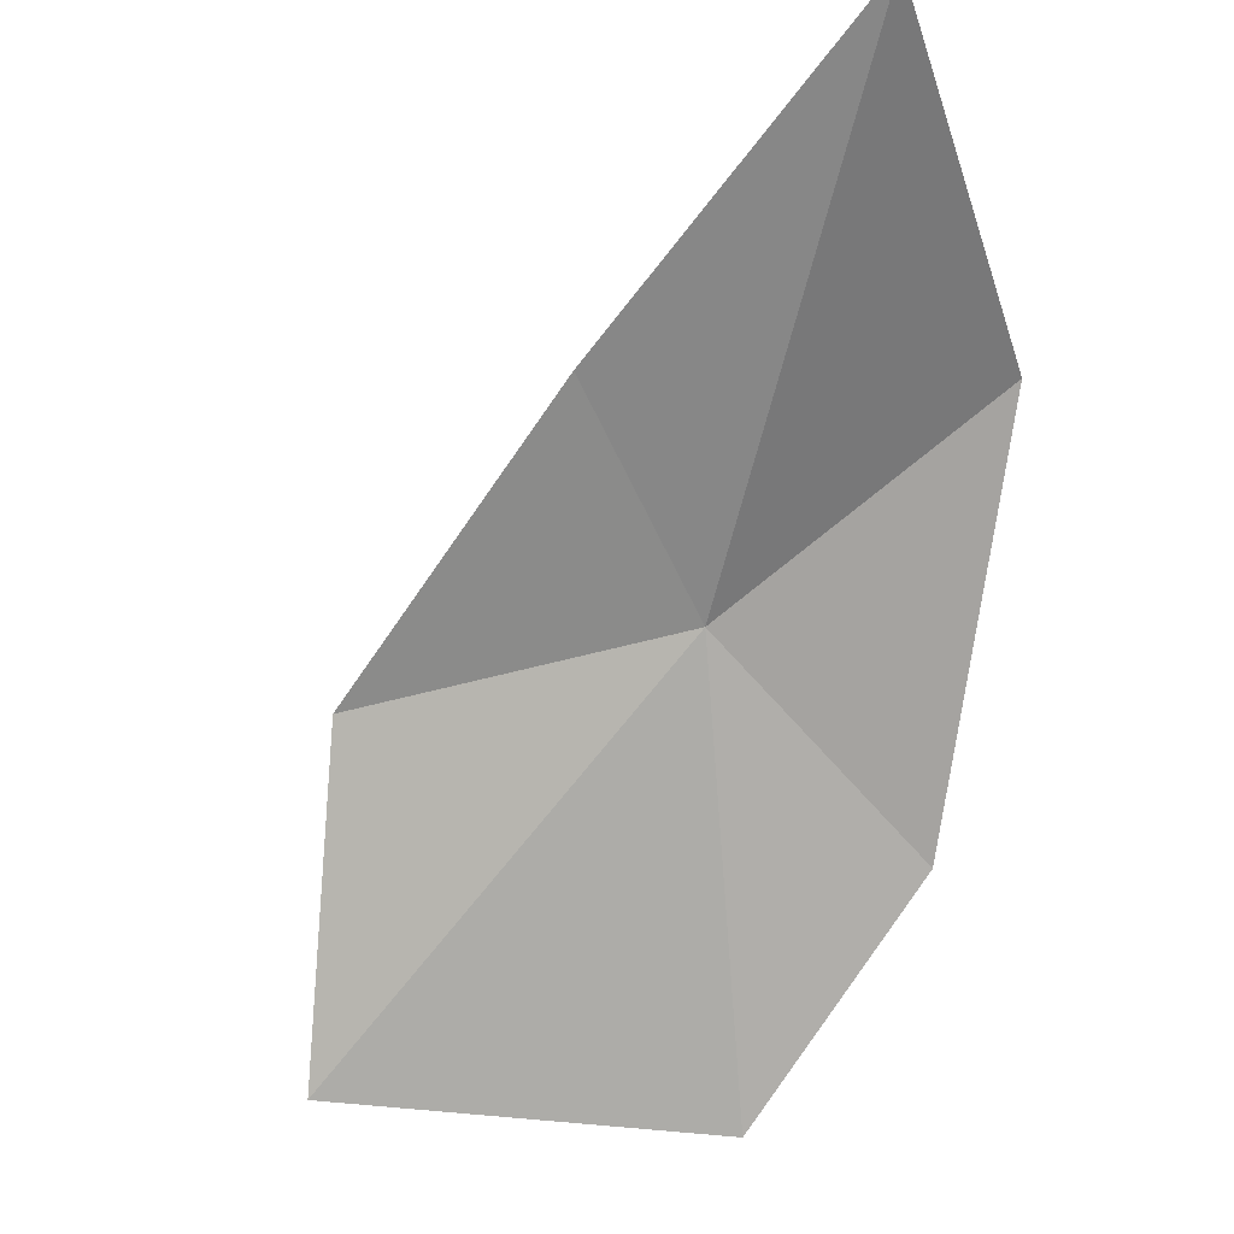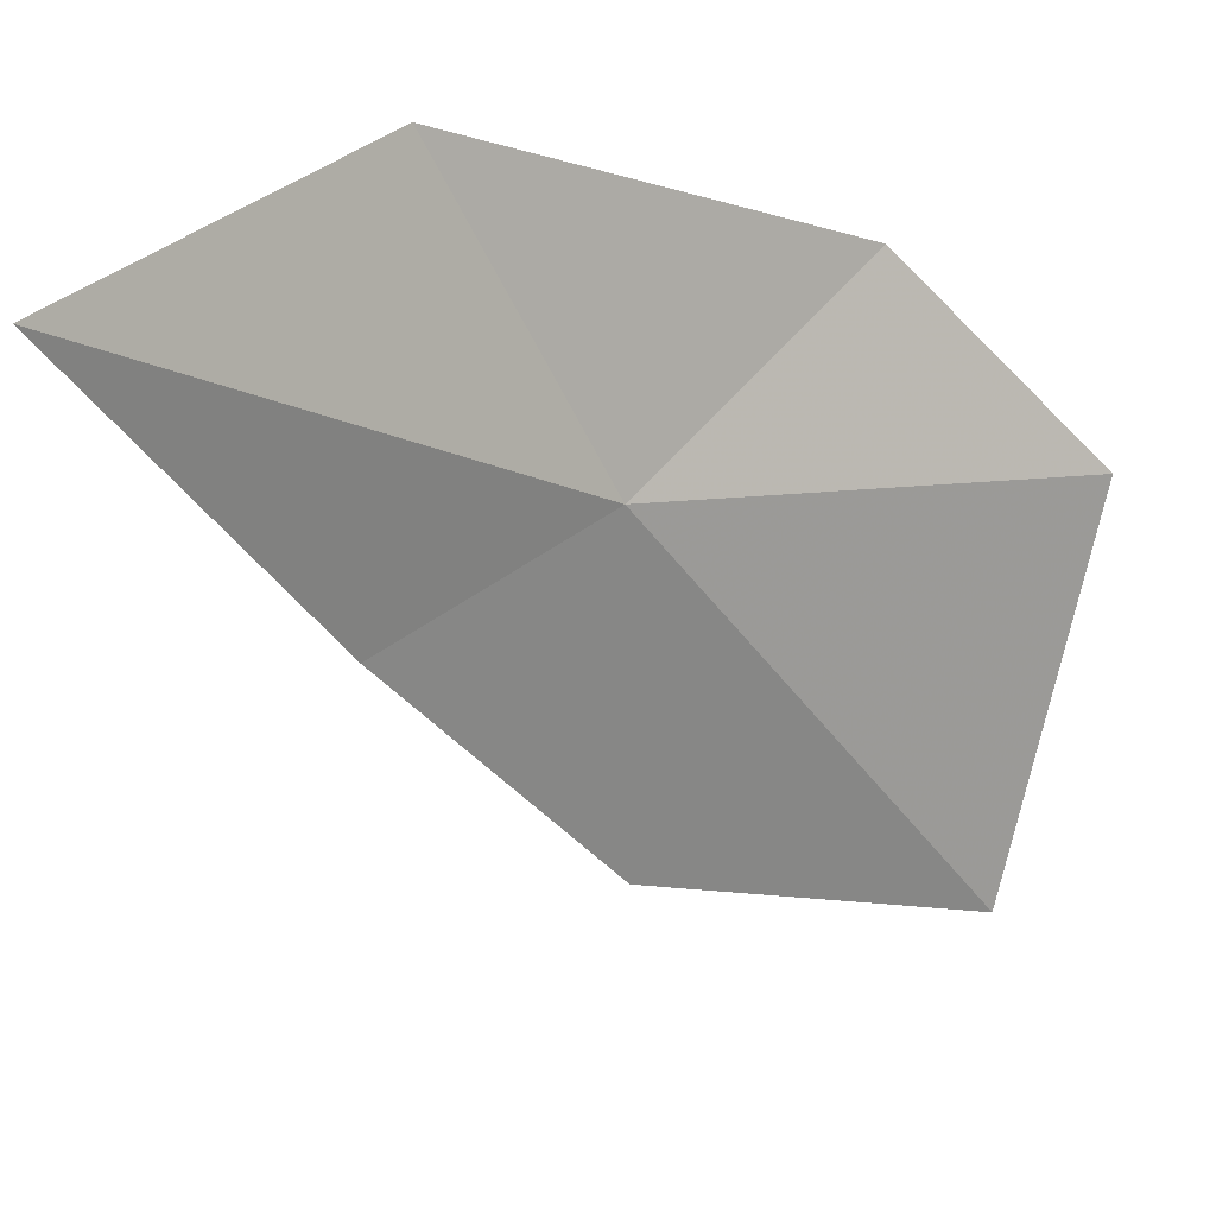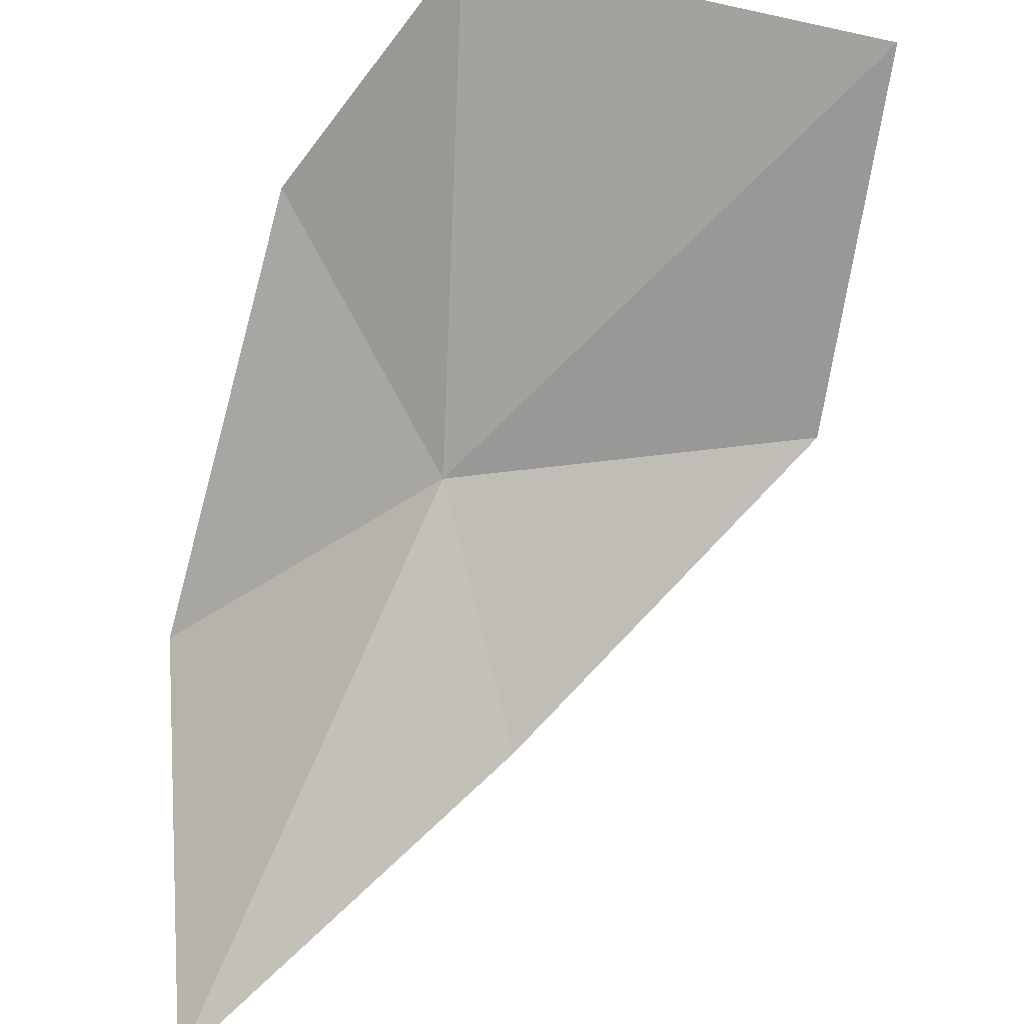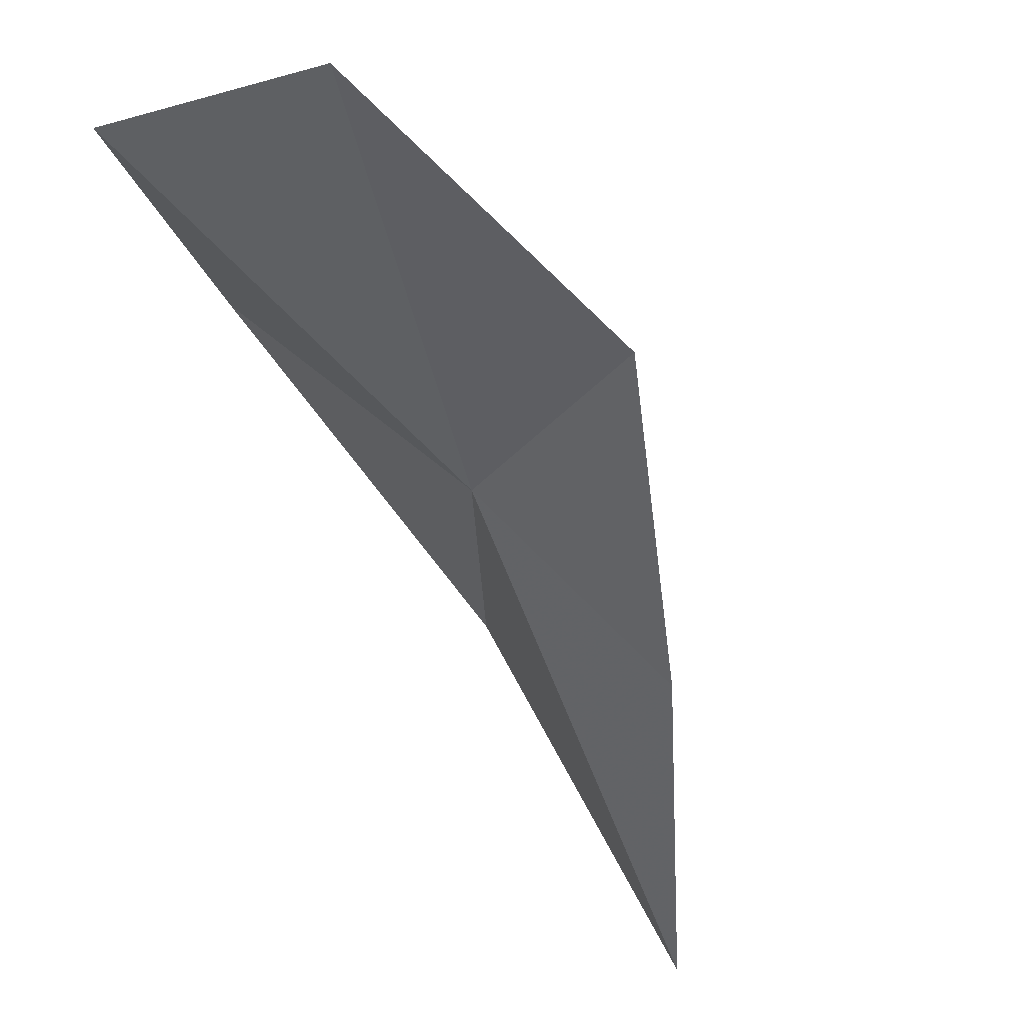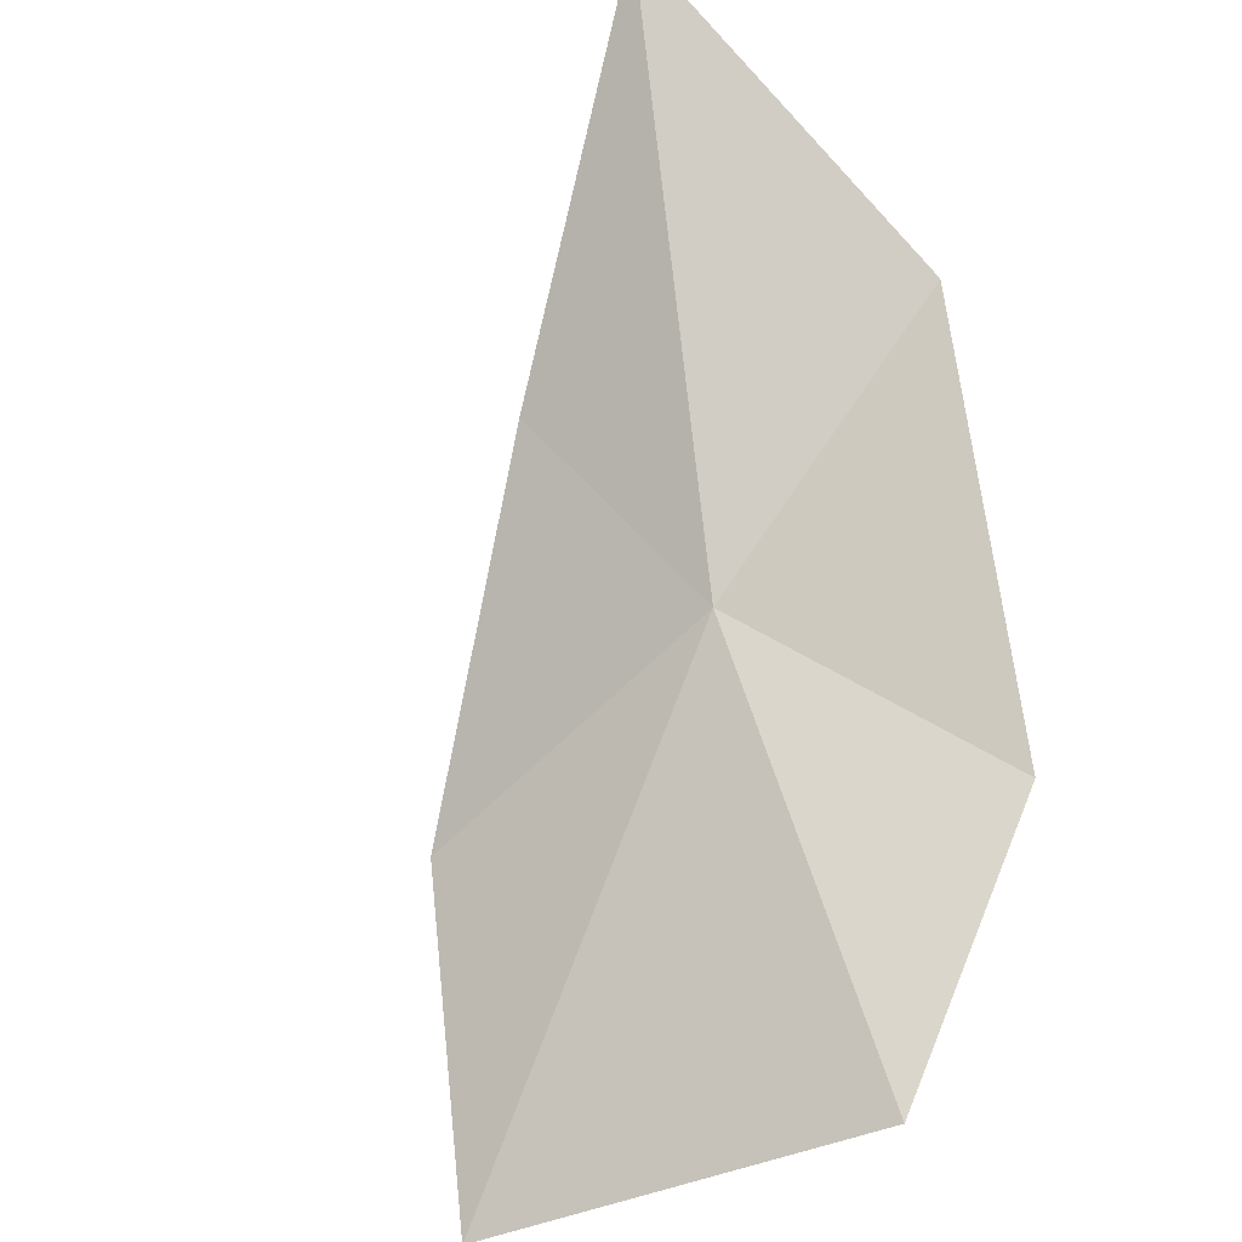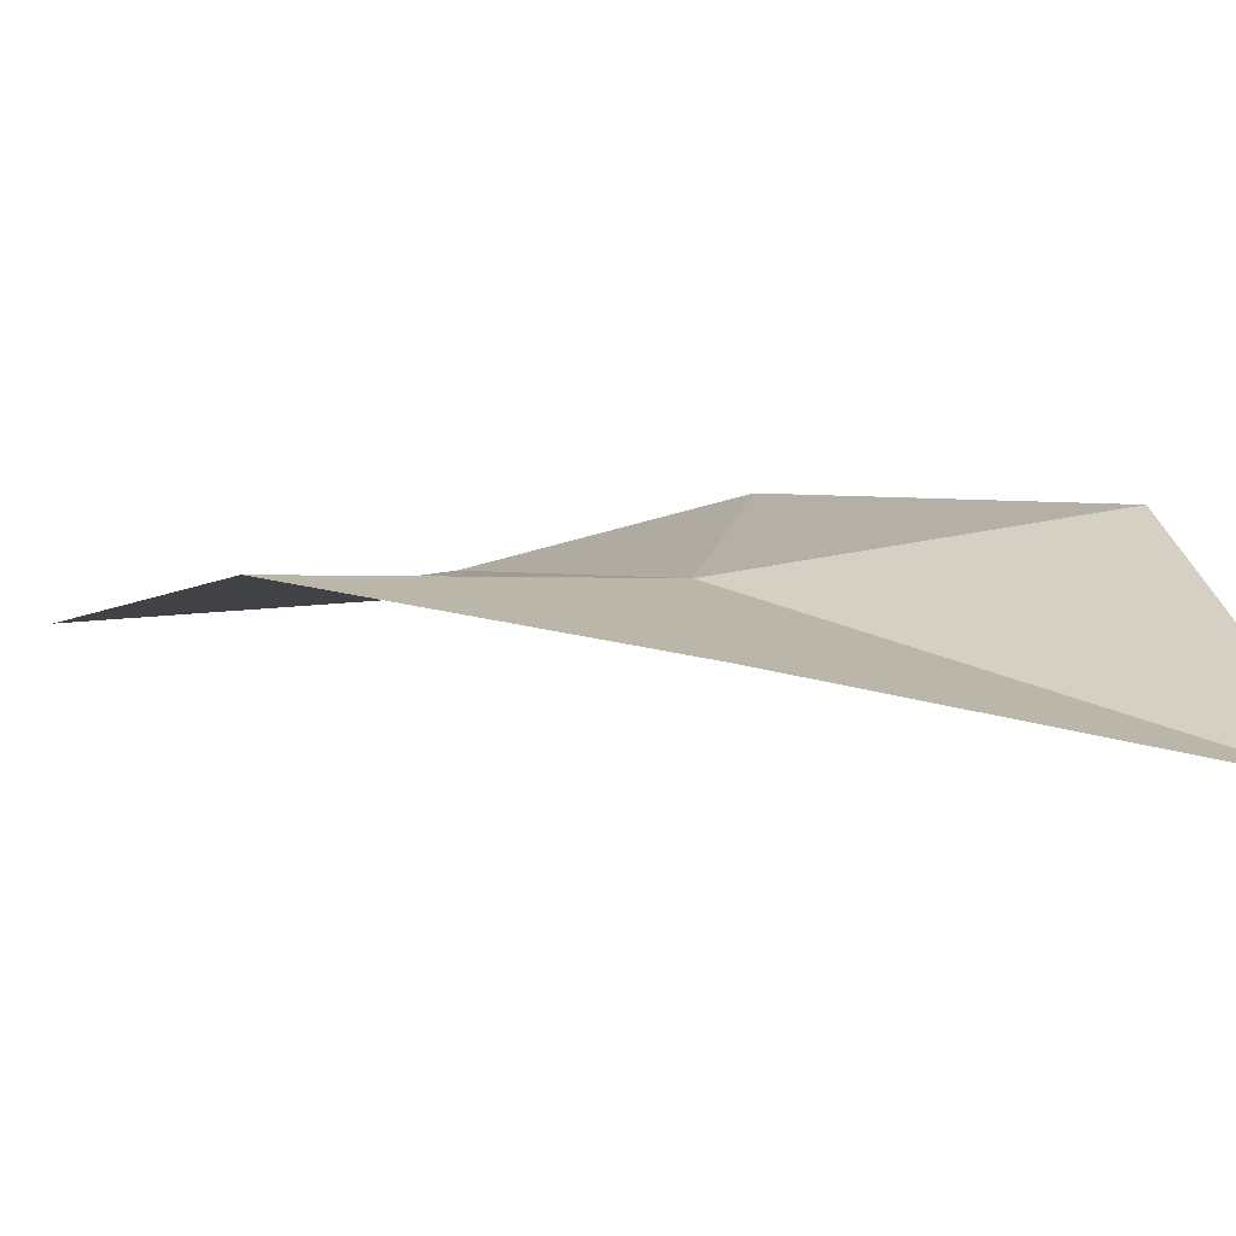
<metadata>
{"format":"obj","ext":"obj","renderer":"f3d","projection":"perspective","resolution":1024,"background":"white","views":[{"elev":-14.1,"azim":-159.3,"up":"+Y"},{"elev":-55.3,"azim":-99.2,"up":"+Z"},{"elev":-51.1,"azim":3.0,"up":"+Z"},{"elev":-27.4,"azim":56.4,"up":"+Z"},{"elev":-51.5,"azim":-129.9,"up":"+Y"},{"elev":-28.4,"azim":157.3,"up":"+Z"}]}
</metadata>
<code>
v -1.812 20.03 5.923
v -1.681 18.7 6.599
v -0.5382 18.81 6.141
v -0.7571 19.84 5.801
v -1.64 20.6 5.382
v -2.259 19.44 6.583
v -2.656 21.37 4.94
v -2.691 20.65 5.988
f 1 3 2
f 1 4 3
f 1 5 4
f 1 2 6
f 1 7 5
f 1 6 8
f 1 8 7

</code>
